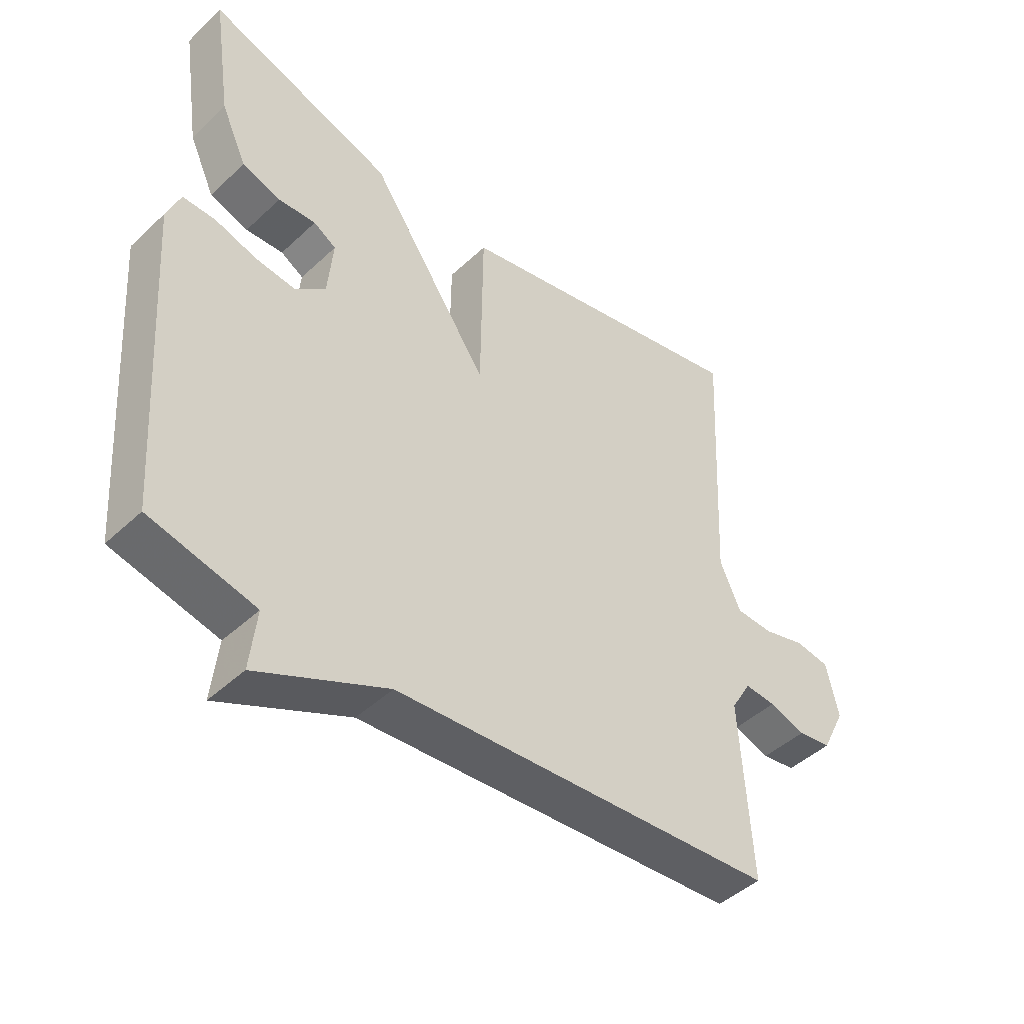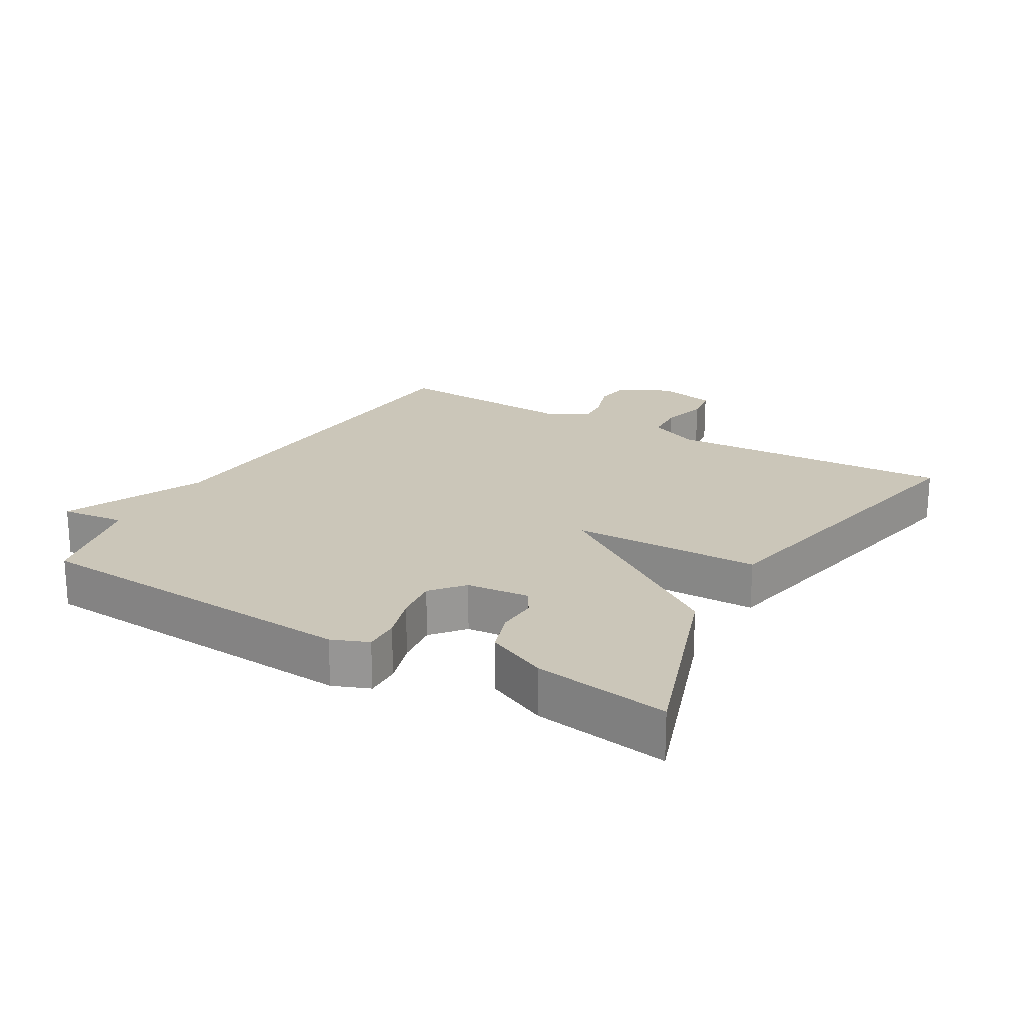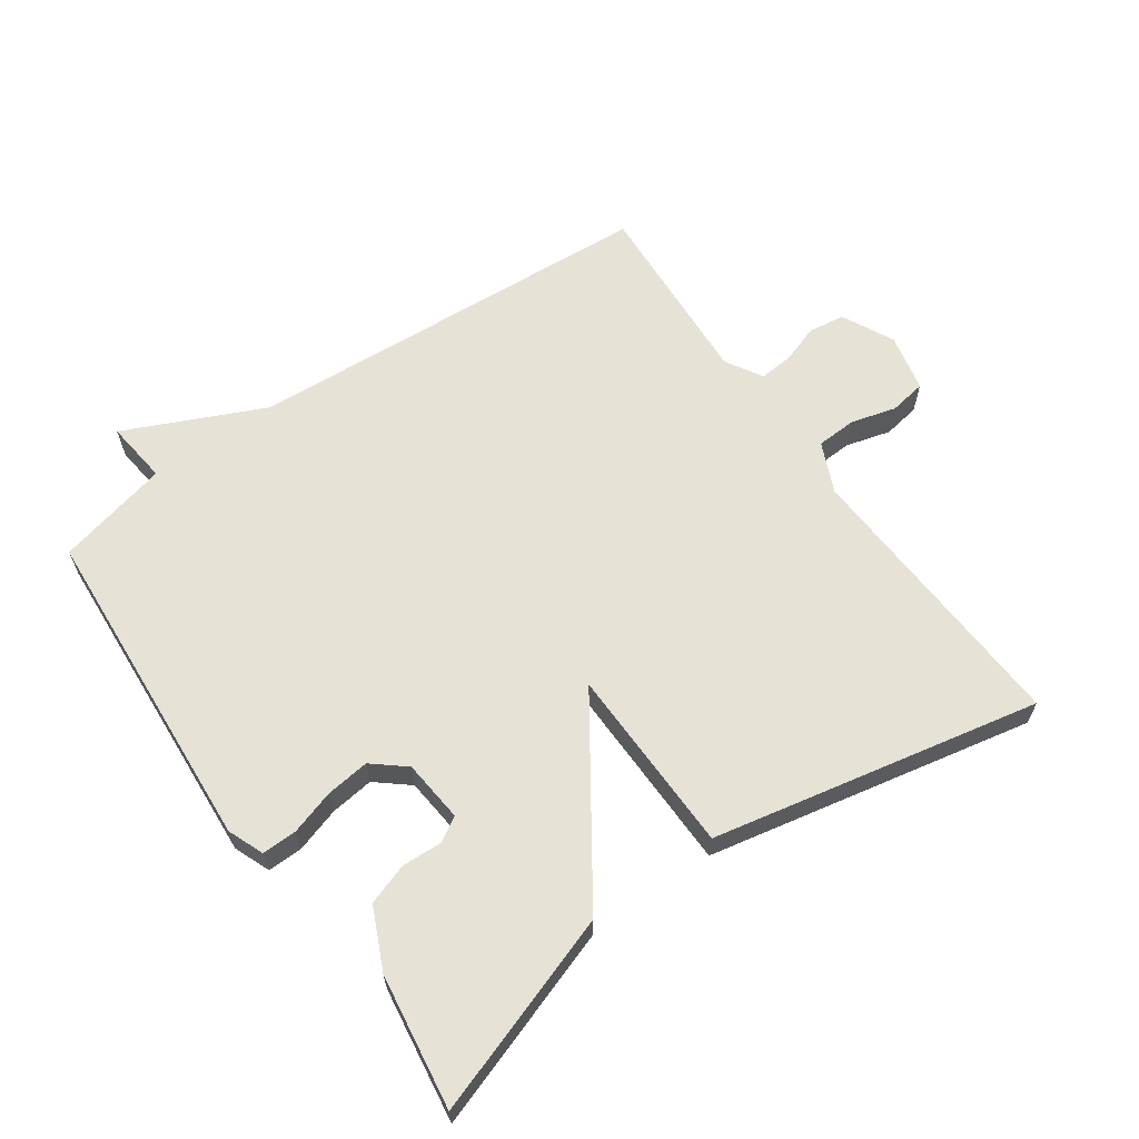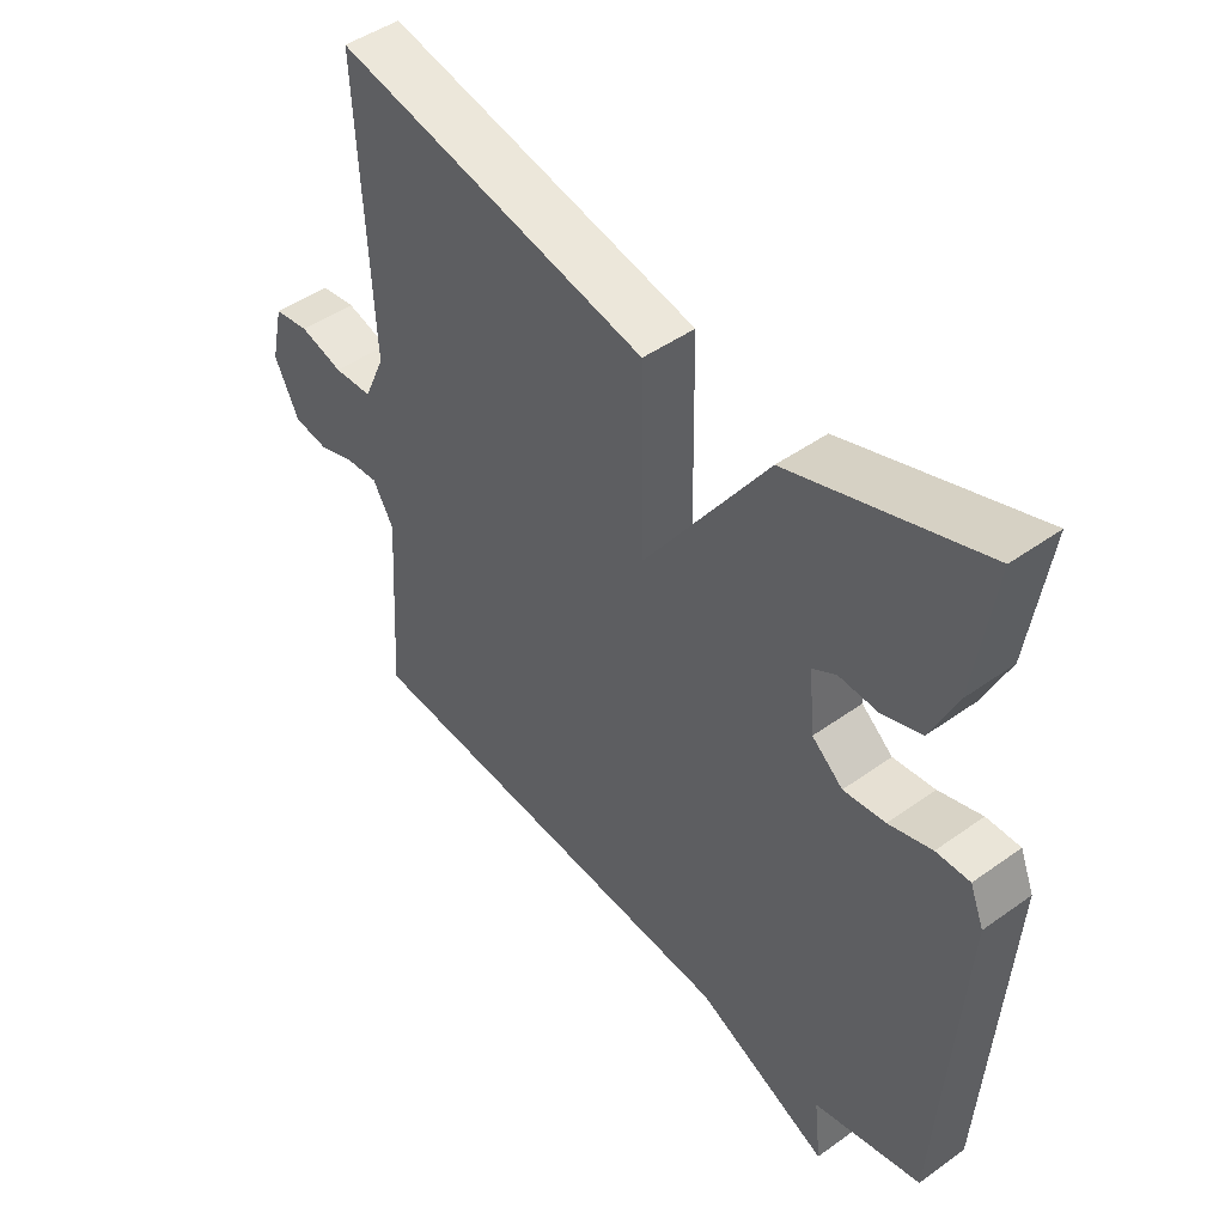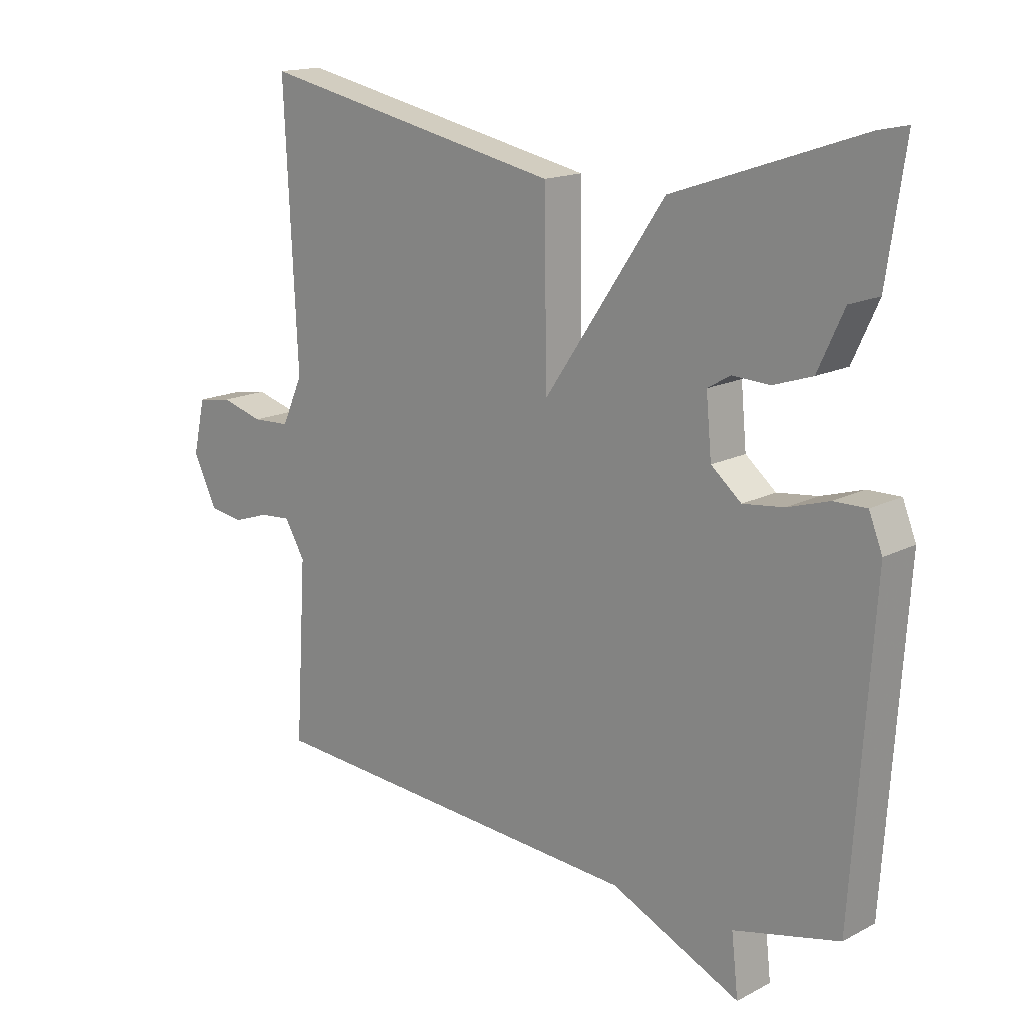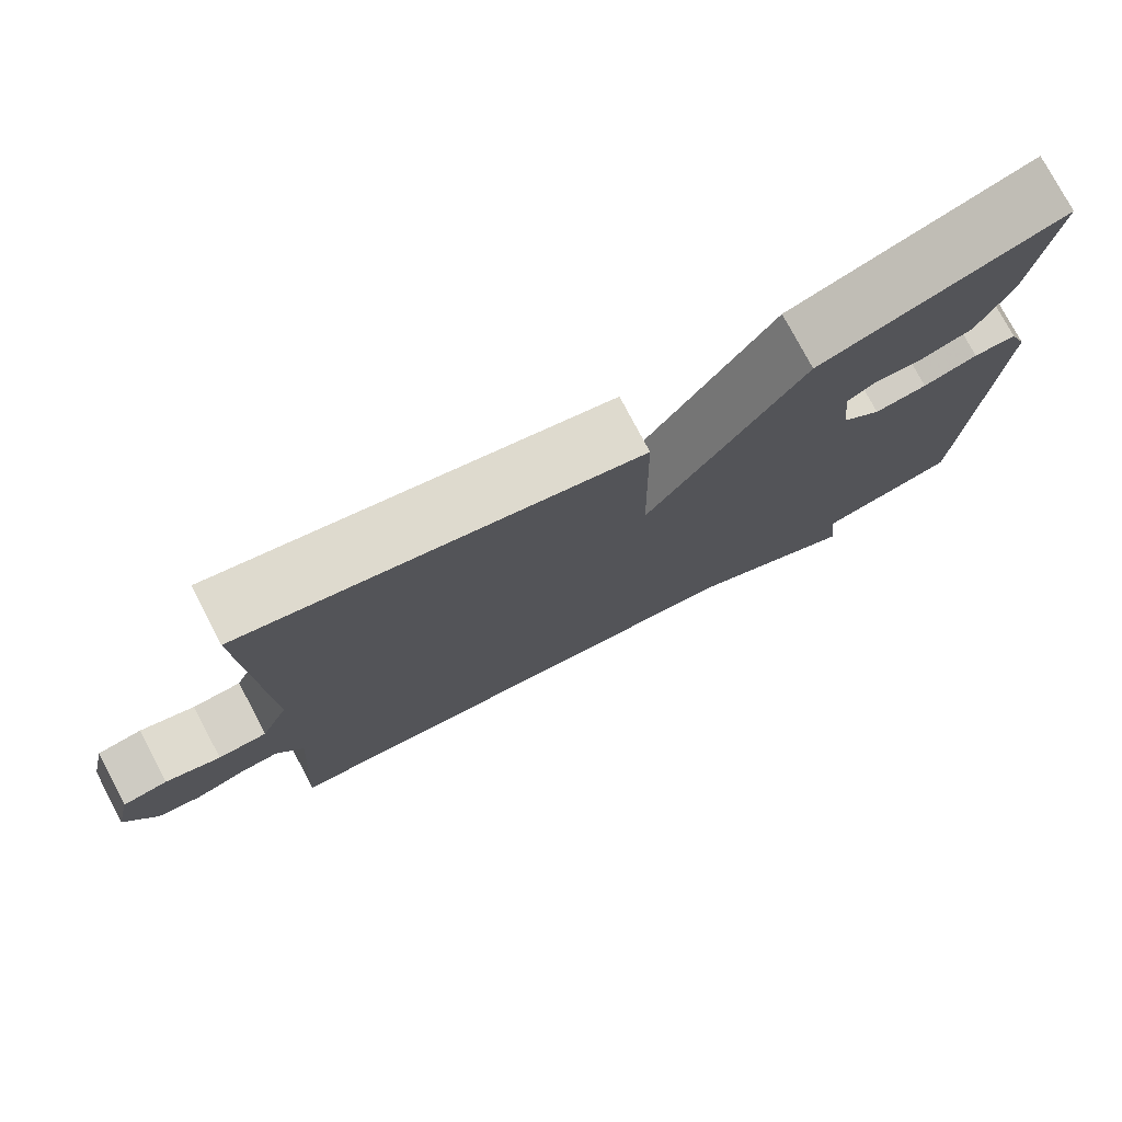
<metadata>
{"format":"obj","ext":"obj","renderer":"f3d","projection":"perspective","resolution":1024,"background":"white","views":[{"elev":-45.2,"azim":-42.9,"up":"+Z"},{"elev":20.9,"azim":-59.9,"up":"+Y"},{"elev":63.0,"azim":-35.2,"up":"+Y"},{"elev":46.5,"azim":-129.2,"up":"+Z"},{"elev":15.9,"azim":-137.0,"up":"+Z"},{"elev":76.8,"azim":152.2,"up":"+Z"}]}
</metadata>
<code>
v -0.5 0.07 -0.5
v -0.534 0.07 0.005
v -0.512 0.07 0.06
v -0.459 0.07 0.059
v -0.391 0.07 0.038
v -0.325 0.07 0.03
v -0.276 0.07 0.071
v -0.267 0.07 0.166
v -0.304 0.07 0.188
v -0.365 0.07 0.185
v -0.428 0.07 0.206
v -0.47 0.07 0.297
v -0.5 0.07 0.5
v -0.197 0.07 0.397
v -0.001 0.07 0.111
v 0.003 0.07 0.397
v 0.5 0.07 0.5
v 0.479 0.07 0.066
v 0.513 0.07 -0.01
v 0.574 0.07 -0.013
v 0.643 0.07 0.006
v 0.699 0.07 -0.003
v 0.719 0.07 -0.091
v 0.68 0.07 -0.17
v 0.625 0.07 -0.178
v 0.566 0.07 -0.158
v 0.515 0.07 -0.154
v 0.482 0.07 -0.21
v 0.5 0.07 -0.5
v -0.129 0.07 -0.541
v -0.34 0.07 -0.638
v -0.329 0.07 -0.541
v -0.5 0 -0.5
v -0.534 0 0.005
v -0.512 0 0.06
v -0.459 0 0.059
v -0.391 0 0.038
v -0.325 0 0.03
v -0.276 0 0.071
v -0.267 0 0.166
v -0.304 0 0.188
v -0.365 0 0.185
v -0.428 0 0.206
v -0.47 0 0.297
v -0.5 0 0.5
v -0.197 0 0.397
v -0.001 0 0.111
v 0.003 0 0.397
v 0.5 0 0.5
v 0.479 0 0.066
v 0.513 0 -0.01
v 0.574 0 -0.013
v 0.643 0 0.006
v 0.699 0 -0.003
v 0.719 0 -0.091
v 0.68 0 -0.17
v 0.625 0 -0.178
v 0.566 0 -0.158
v 0.515 0 -0.154
v 0.482 0 -0.21
v 0.5 0 -0.5
v -0.129 0 -0.541
v -0.34 0 -0.638
v -0.329 0 -0.541
f 30 31 32
f 1 2 3
f 32 1 3
f 30 32 3
f 29 30 3
f 28 29 3
f 27 28 3
f 26 27 3
f 24 25 26
f 23 24 26
f 22 23 26
f 21 22 26
f 20 21 26
f 19 20 26
f 18 19 26
f 15 16 17 18
f 15 18 26
f 12 13 14 15
f 9 10 11 12
f 12 15 26
f 9 12 26
f 8 9 26
f 3 4 5
f 26 3 5
f 26 5 6
f 7 8 26
f 6 7 26
f 64 63 62
f 35 34 33
f 35 33 64
f 35 64 62
f 35 62 61
f 35 61 60
f 35 60 59
f 35 59 58
f 58 57 56
f 58 56 55
f 58 55 54
f 58 54 53
f 58 53 52
f 58 52 51
f 58 51 50
f 50 49 48 47
f 58 50 47
f 47 46 45 44
f 44 43 42 41
f 58 47 44
f 58 44 41
f 58 41 40
f 37 36 35
f 37 35 58
f 38 37 58
f 58 40 39
f 58 39 38
f 1 33 34 2
f 2 34 35 3
f 3 35 36 4
f 4 36 37 5
f 5 37 38 6
f 6 38 39 7
f 7 39 40 8
f 8 40 41 9
f 9 41 42 10
f 10 42 43 11
f 11 43 44 12
f 12 44 45 13
f 13 45 46 14
f 14 46 47 15
f 15 47 48 16
f 16 48 49 17
f 17 49 50 18
f 18 50 51 19
f 19 51 52 20
f 20 52 53 21
f 21 53 54 22
f 22 54 55 23
f 23 55 56 24
f 24 56 57 25
f 25 57 58 26
f 26 58 59 27
f 27 59 60 28
f 28 60 61 29
f 29 61 62 30
f 30 62 63 31
f 31 63 64 32
f 32 64 33 1

</code>
